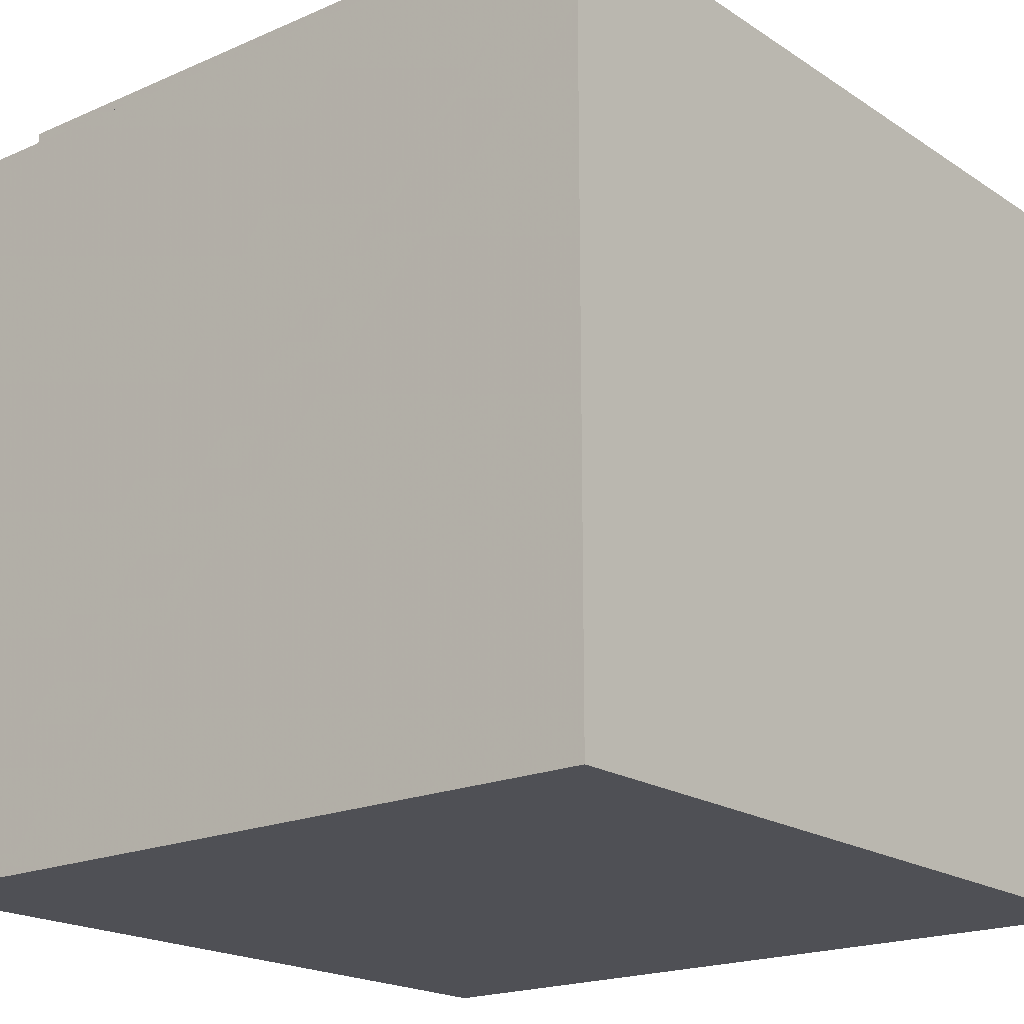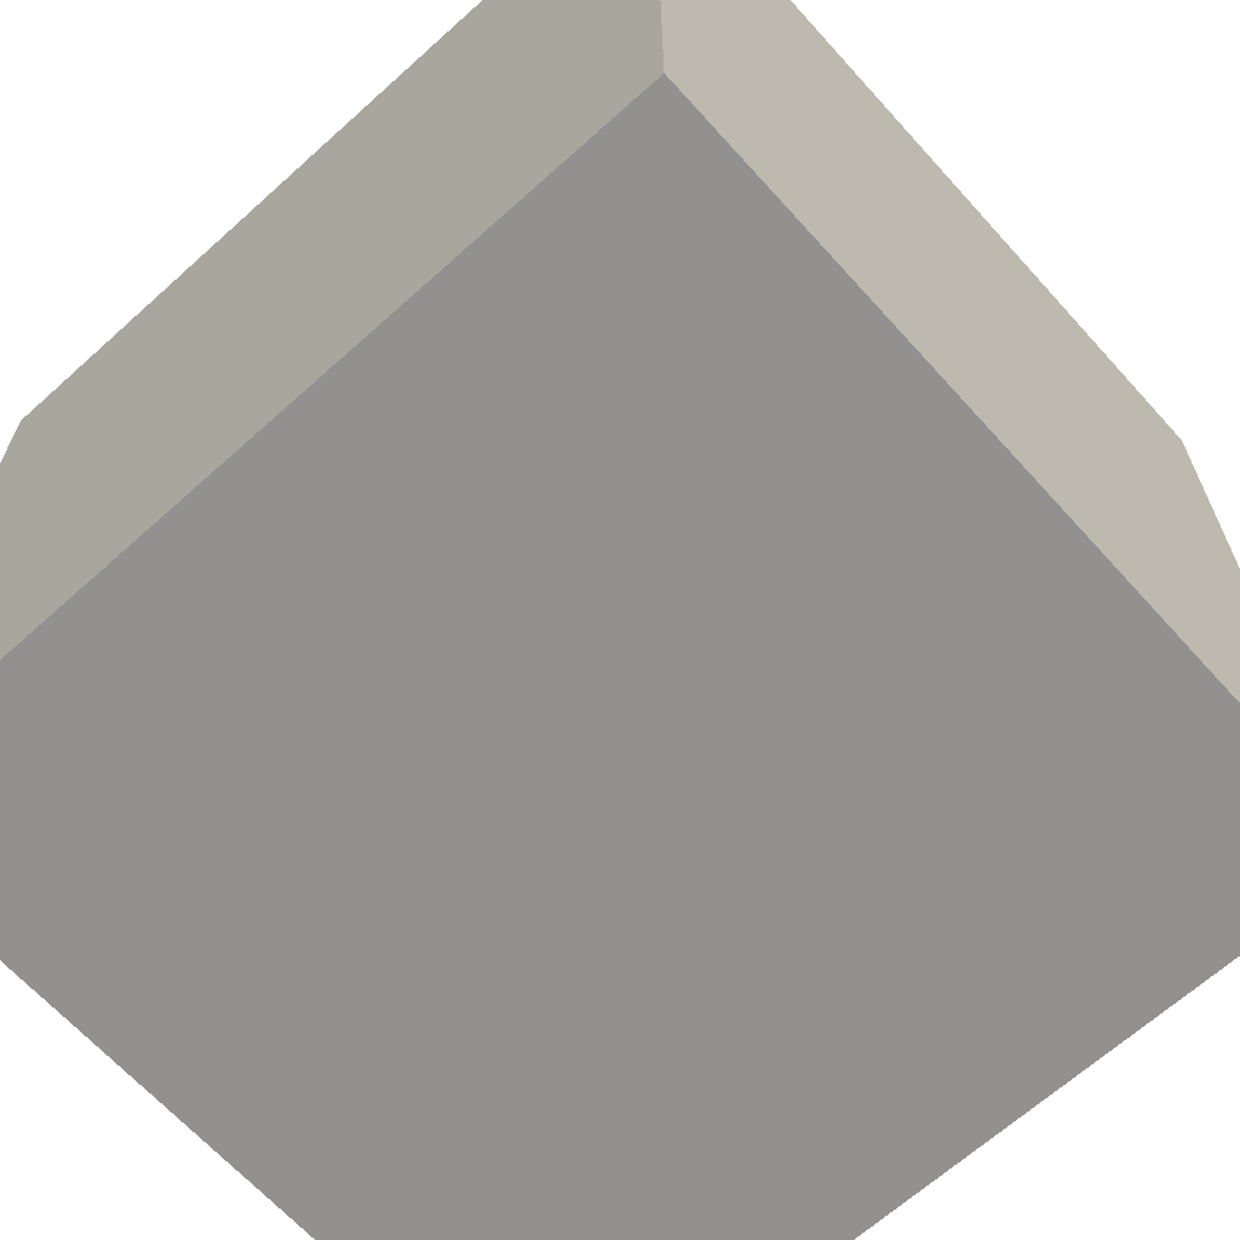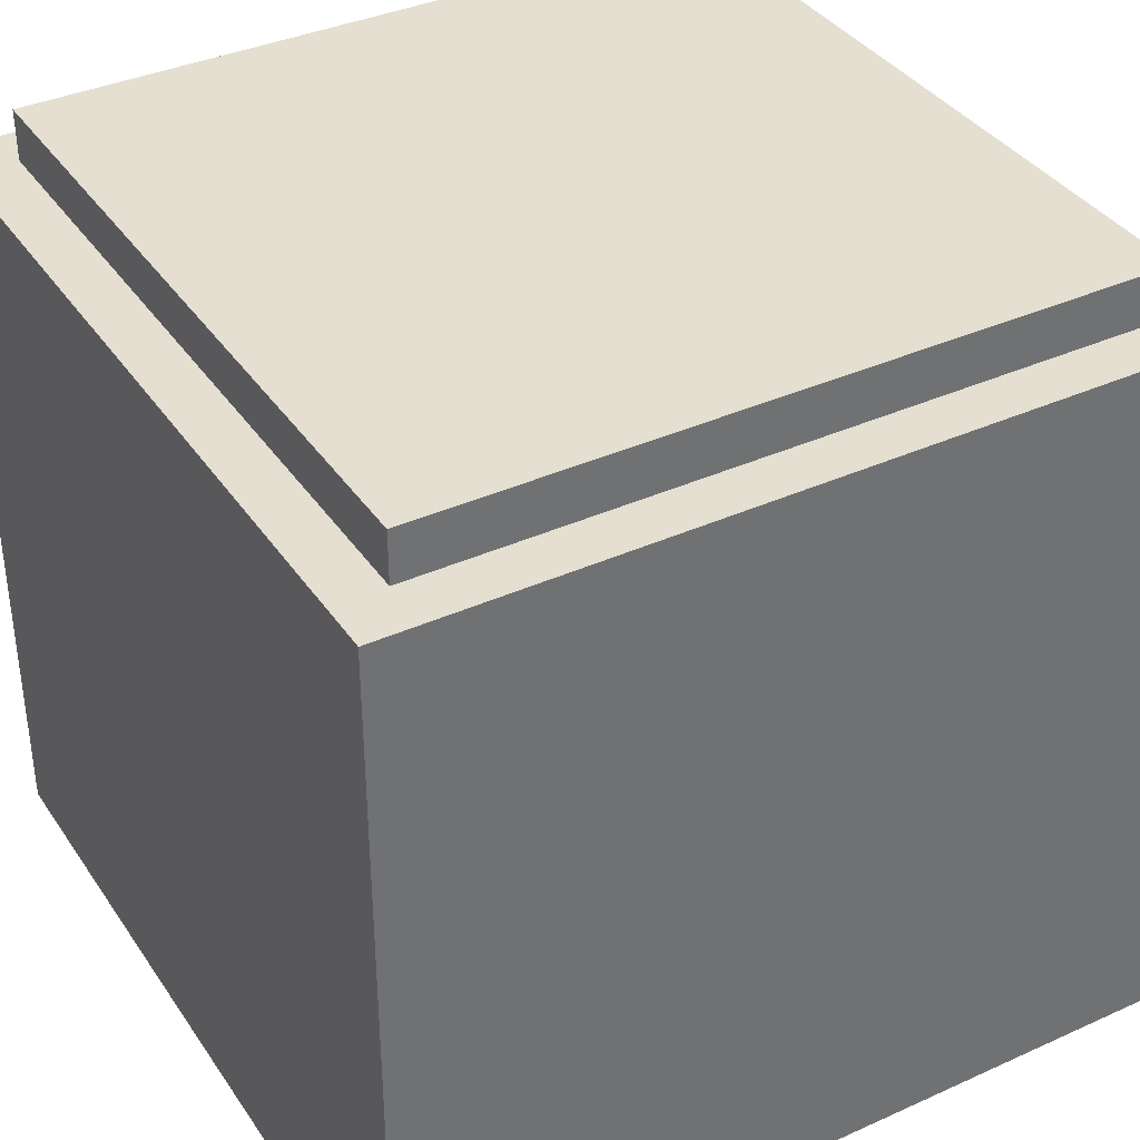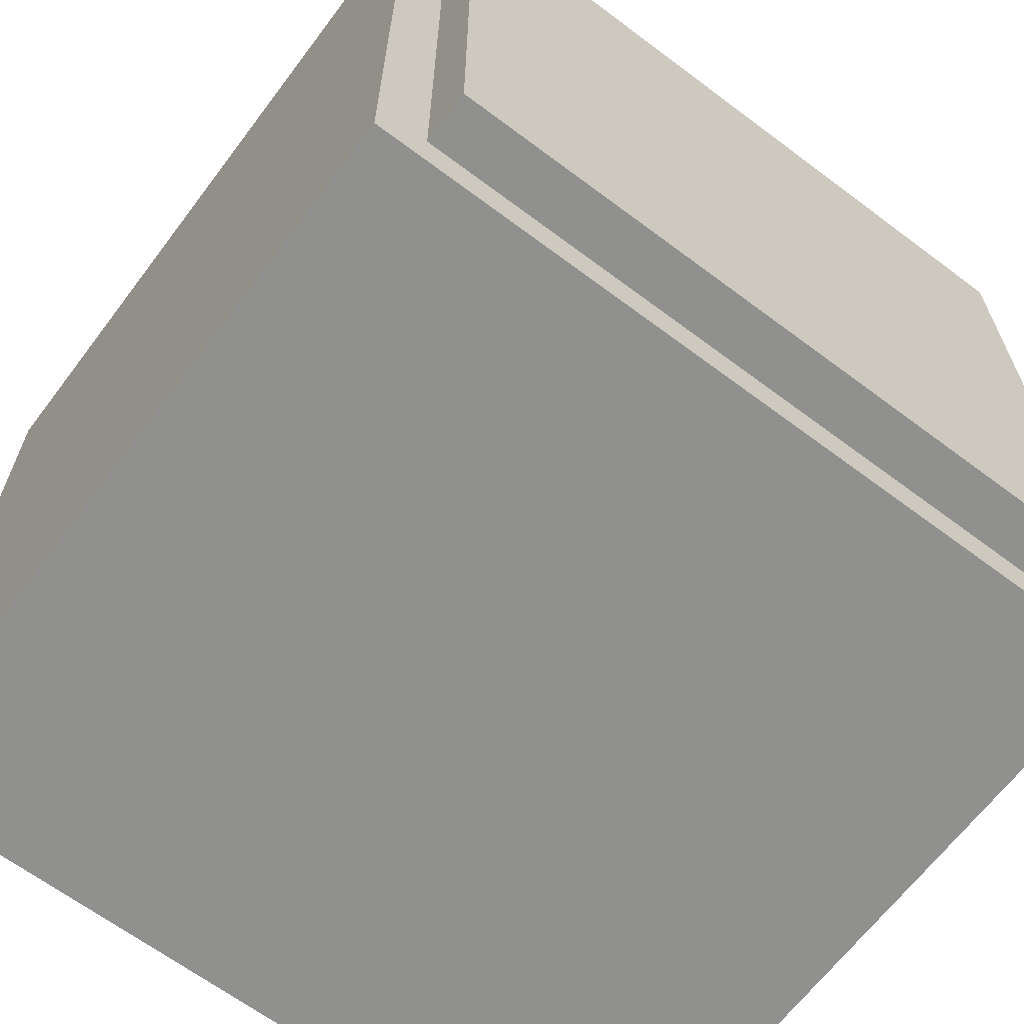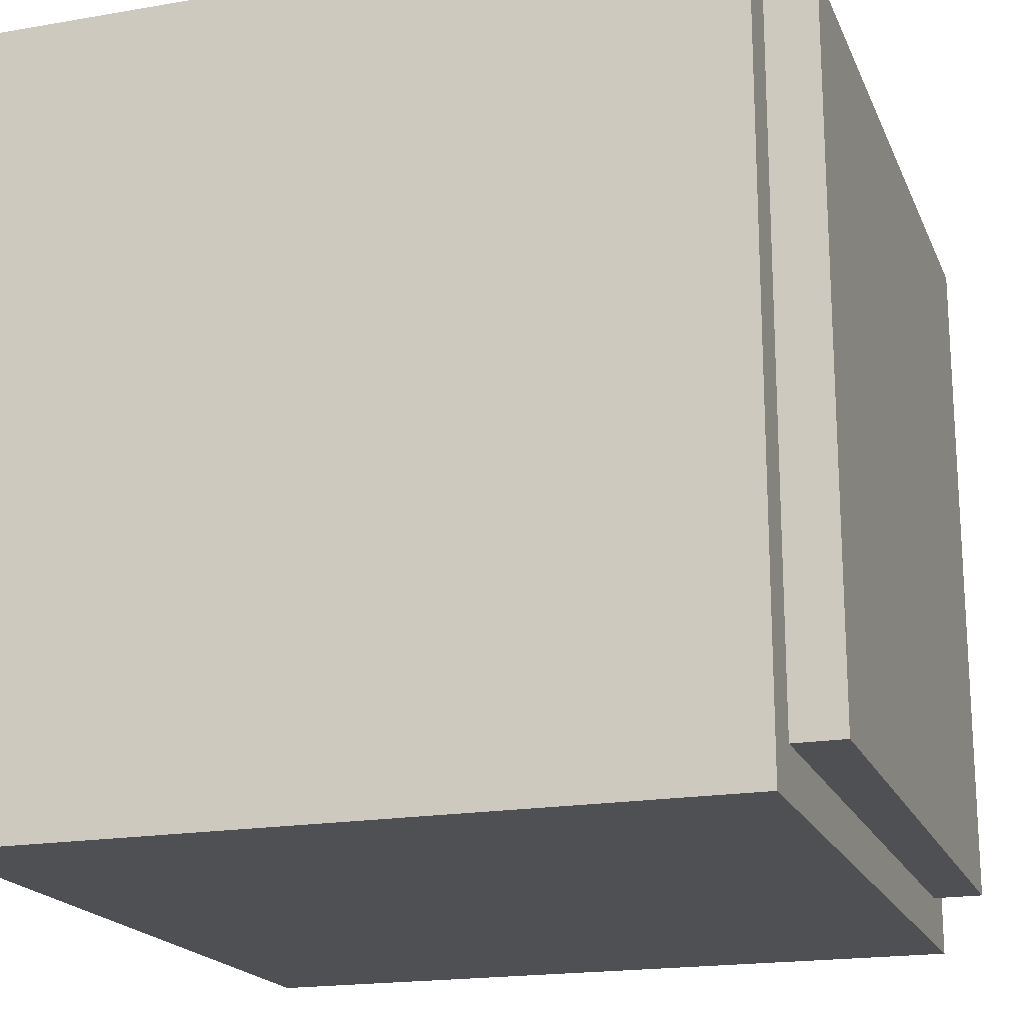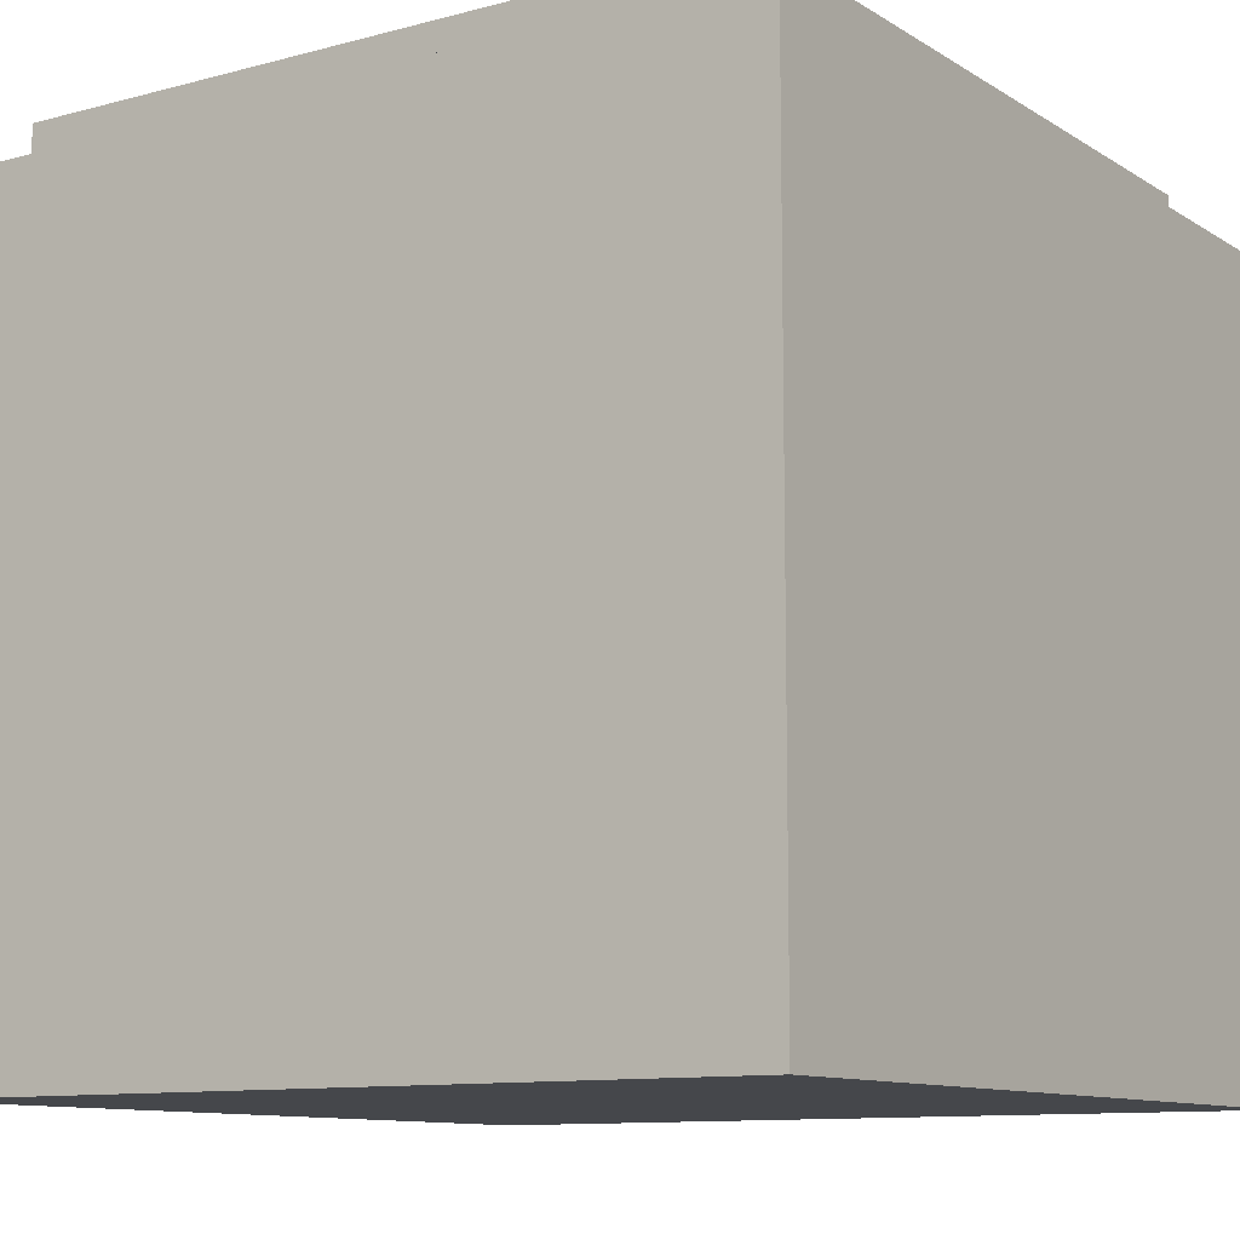
<metadata>
{"format":"obj","ext":"obj","renderer":"f3d","projection":"perspective","resolution":1024,"background":"white","views":[{"elev":-19.3,"azim":129.4,"up":"+Y"},{"elev":-66.1,"azim":42.1,"up":"+Z"},{"elev":37.3,"azim":59.9,"up":"+Y"},{"elev":-65.5,"azim":143.0,"up":"+Z"},{"elev":-19.0,"azim":108.1,"up":"+Z"},{"elev":-10.6,"azim":123.9,"up":"+Y"}]}
</metadata>
<code>
g Marble Convex 2_0_
v 0.5 0 -0.5
v -0.5 0 -0.5
v 0.5 0 0.5
v -0.5 0 0.5
v 0.5 0 -0.5
v -0.5 0 -0.5
v 0.5 0.9375 -0.5
v -0.5 0.9375 -0.5
v 0.5 0 -0.5
v 0.5 0 0.5
v 0.5 0.9375 -0.5
v 0.5 0.9375 0.5
v 0.5 0.9375 -0.5
v 0.4375 0.9375 -0.5
v 0.5 0.9375 0.5
v 0.4375 0.9375 0.5
v 0.5 0 0.5
v -0.5 0 0.5
v 0.5 0.9375 0.5
v -0.5 0.9375 0.5
v 0.4375 0.9375 -0.5
v -0.5 0.9375 -0.5
v 0.4375 0.9375 -0.4375
v -0.5 0.9375 -0.4375
v 0.4375 1 -0.4375
v -0.4375 1 -0.4375
v 0.4375 1 0.4375
v -0.4375 1 0.4375
v 0.4375 0.9375 -0.4375
v -0.4375 0.9375 -0.4375
v 0.4375 1 -0.4375
v -0.4375 1 -0.4375
v 0.4375 0.9375 -0.4375
v 0.4375 0.9375 0.4375
v 0.4375 1 -0.4375
v 0.4375 1 0.4375
v 0.4375 0.9375 0.4375
v -0.4375 0.9375 0.4375
v 0.4375 1 0.4375
v -0.4375 1 0.4375
v 0.4375 0.9375 0.4375
v -0.5 0.9375 0.4375
v 0.4375 0.9375 0.5
v -0.5 0.9375 0.5
v -0.4375 0.9375 -0.4375
v -0.4375 0.9375 0.4375
v -0.4375 1 -0.4375
v -0.4375 1 0.4375
v -0.5 0 -0.5
v -0.5 0 0.5
v -0.5 0.9375 -0.5
v -0.5 0.9375 0.5
v -0.4375 0.9375 -0.4375
v -0.5 0.9375 -0.4375
v -0.4375 0.9375 0.4375
v -0.5 0.9375 0.4375
f 2 1 3
f 2 3 4
f 5 6 7
f 7 6 8
f 10 9 11
f 10 11 12
f 13 14 15
f 15 14 16
f 18 17 19
f 18 19 20
f 21 22 23
f 23 22 24
f 25 26 27
f 27 26 28
f 29 30 31
f 31 30 32
f 34 33 35
f 34 35 36
f 38 37 39
f 38 39 40
f 41 42 43
f 43 42 44
f 45 46 47
f 47 46 48
f 49 50 51
f 51 50 52
f 53 54 55
f 55 54 56

</code>
